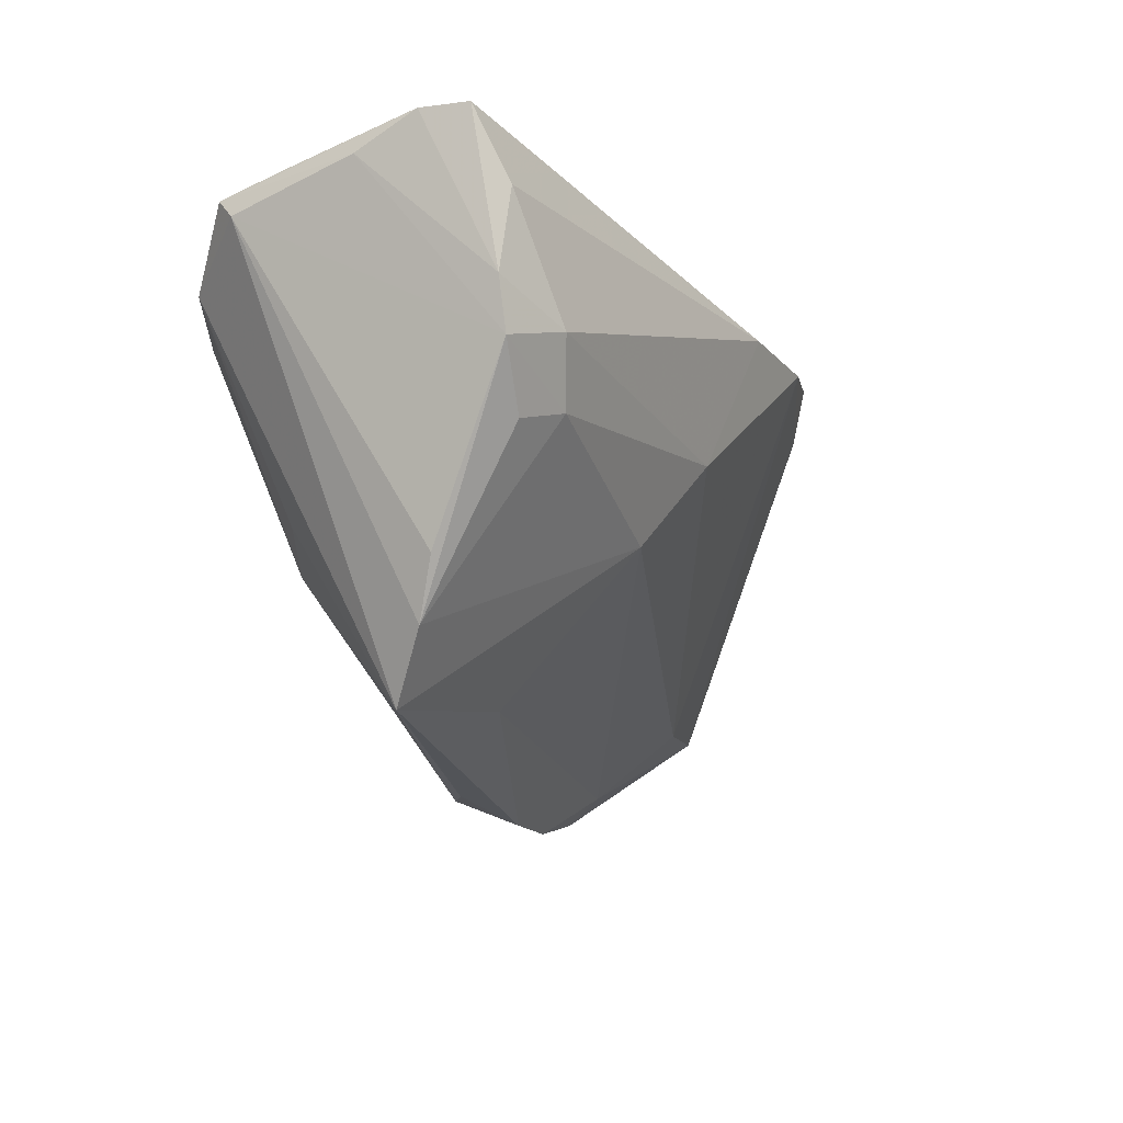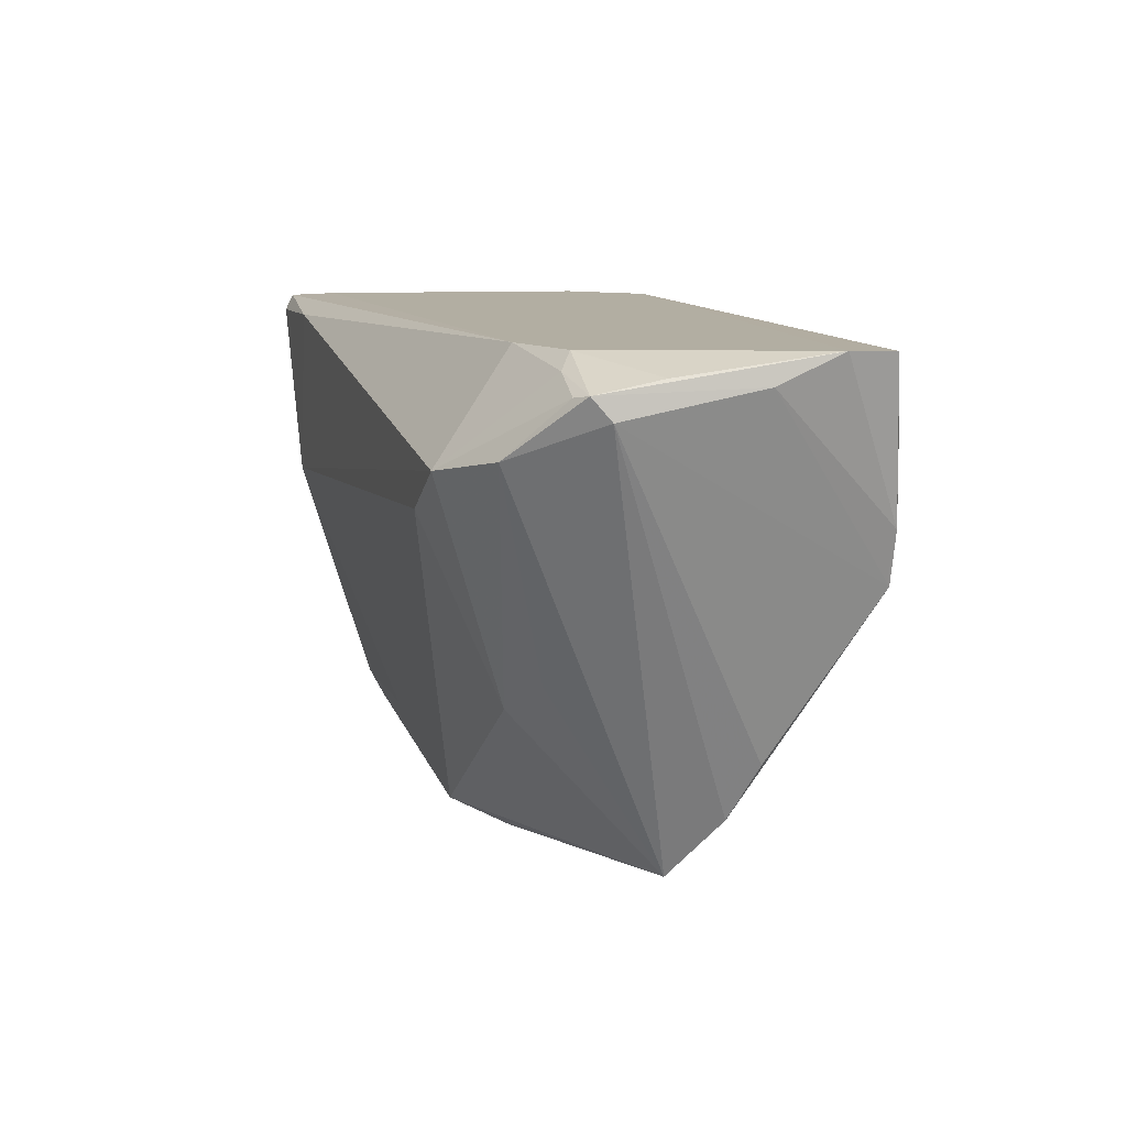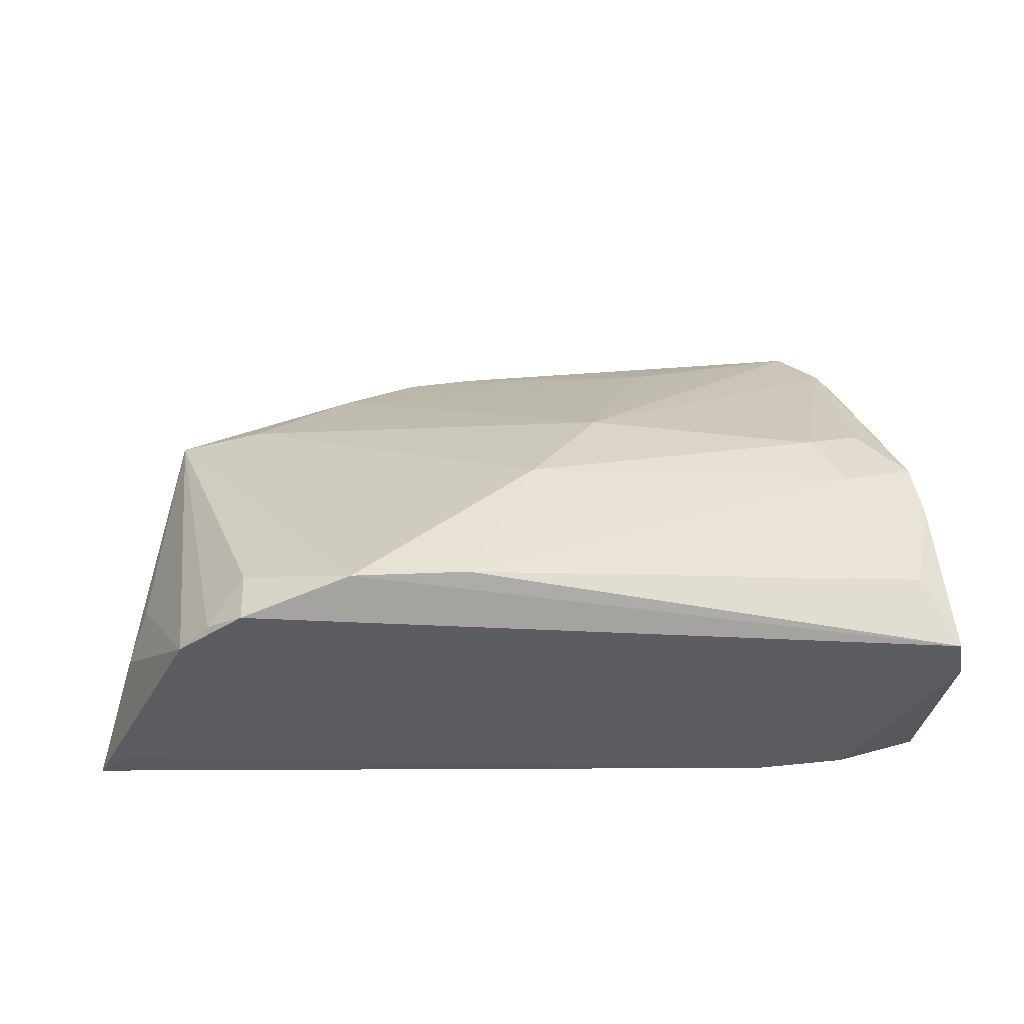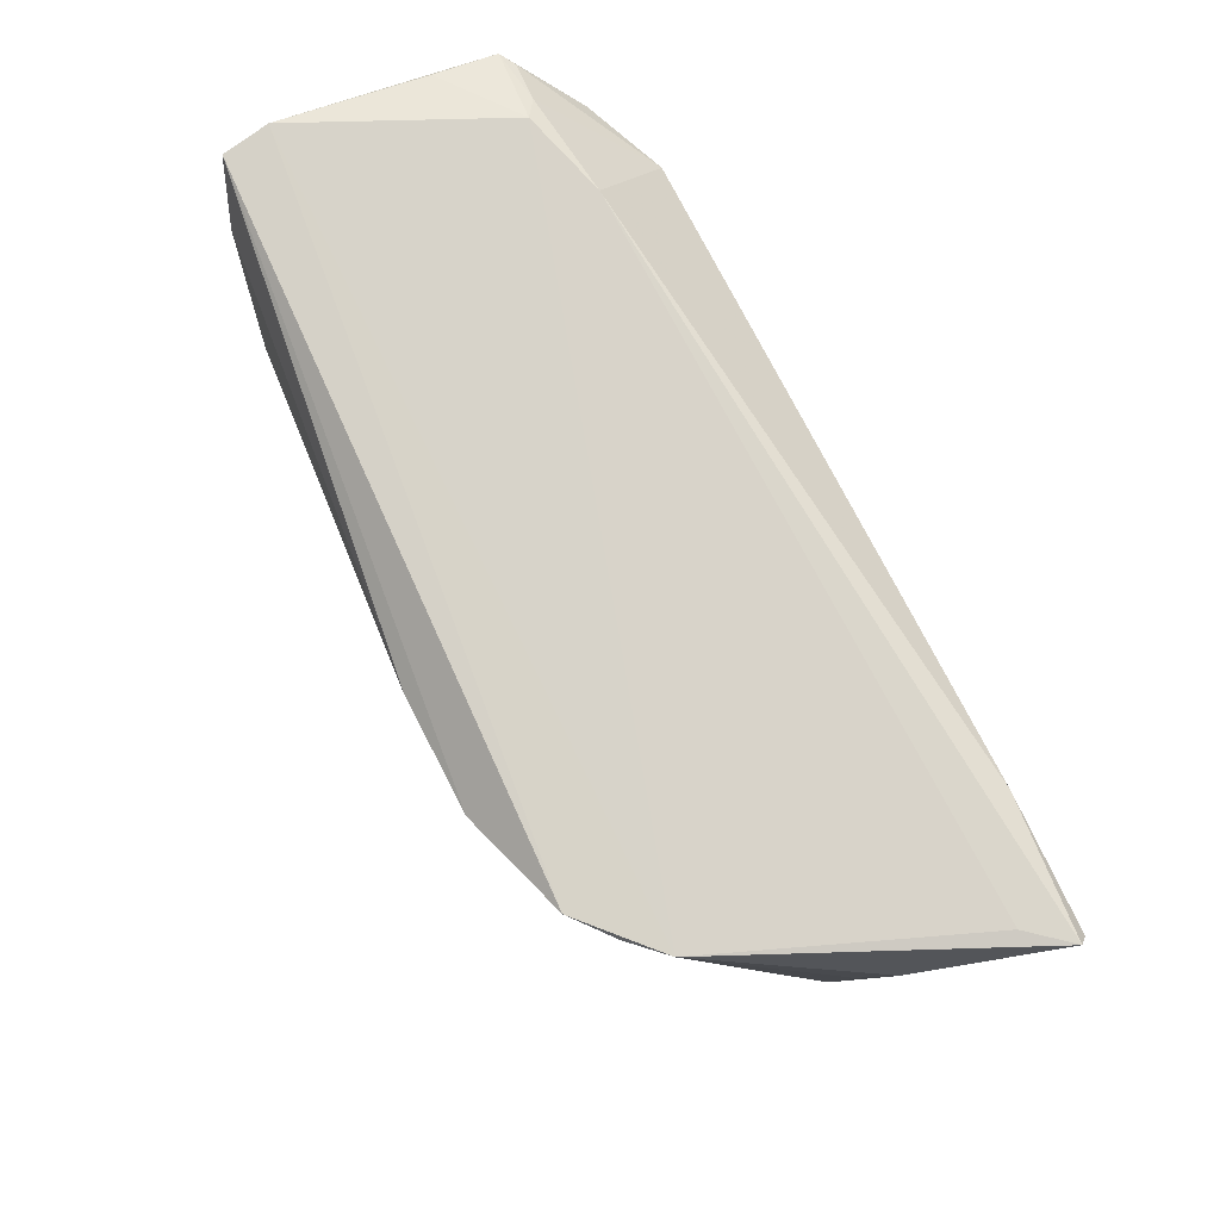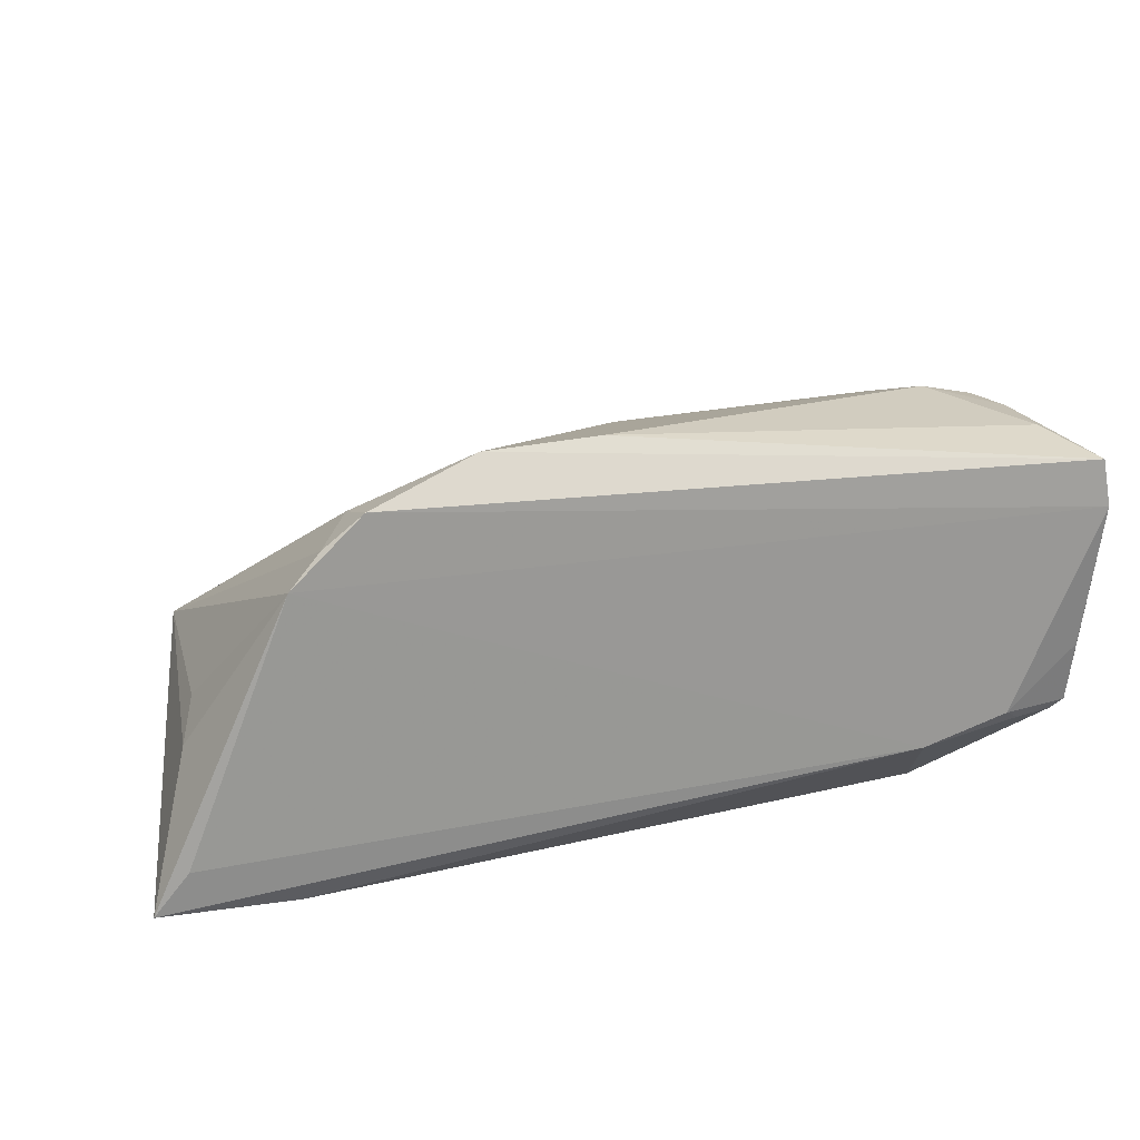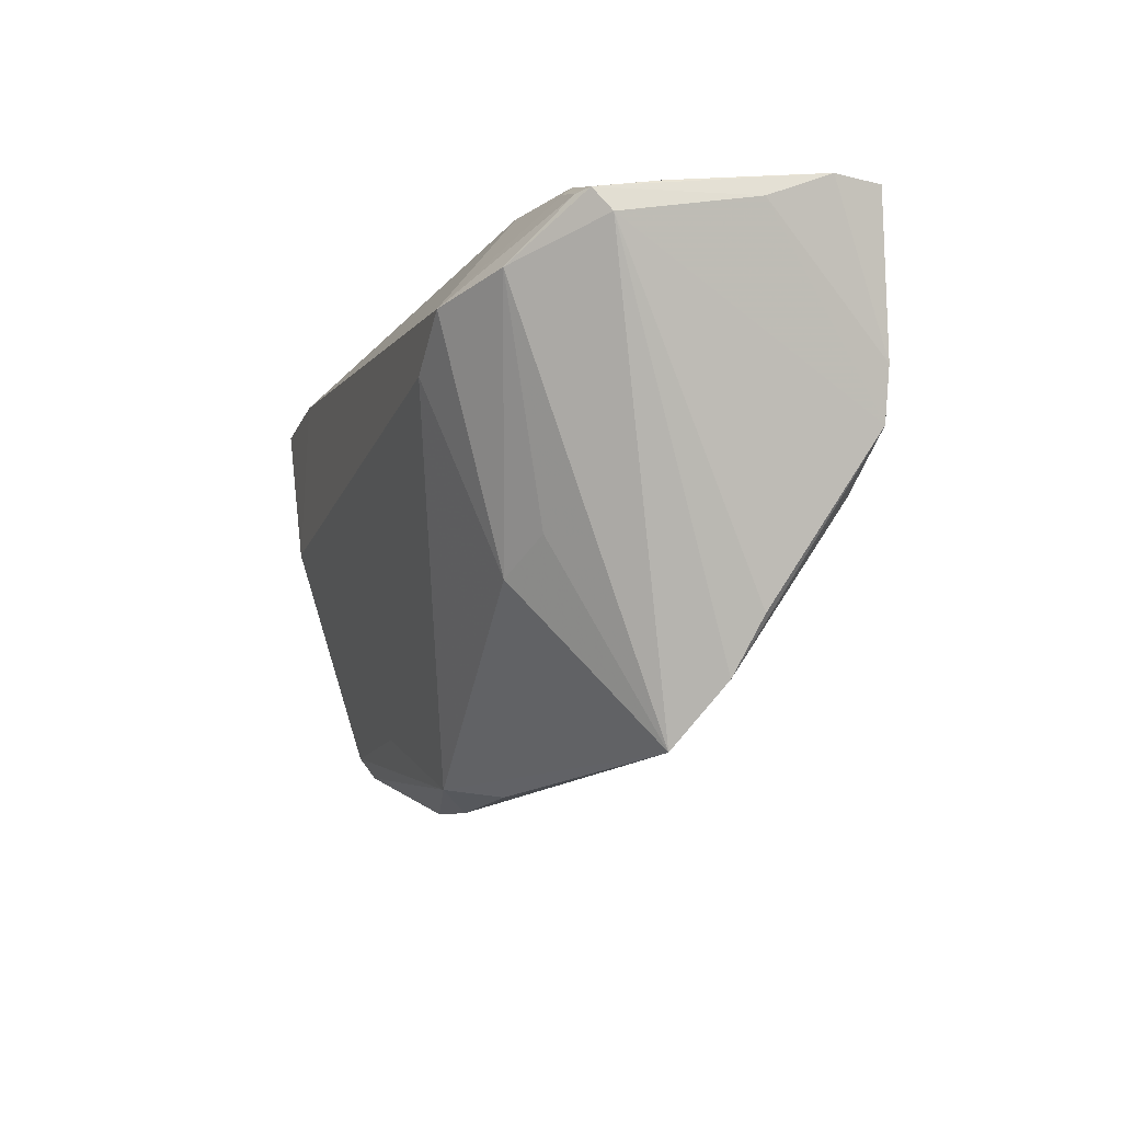
<metadata>
{"format":"obj","ext":"obj","renderer":"f3d","projection":"perspective","resolution":1024,"background":"white","views":[{"elev":-18.6,"azim":-62.6,"up":"+Y"},{"elev":10.7,"azim":-106.2,"up":"+Y"},{"elev":55.7,"azim":-178.1,"up":"+Z"},{"elev":76.6,"azim":64.1,"up":"+Y"},{"elev":20.2,"azim":162.7,"up":"+Z"},{"elev":-11.5,"azim":-106.7,"up":"+Y"}]}
</metadata>
<code>
v -0.05805 0.02528 -0.01165
v 0.03854 -0.01436 -0.002114
v 0.03813 0.03097 0.01725
v -0.04721 0.0317 -0.013
v 0.05473 0.0315 -0.01934
v 0.03645 -0.02492 -0.01632
v 0.04165 0.02939 -0.02589
v -0.03607 0.03166 -0.01625
v 0.0421 0.03196 0.01313
v -0.03984 0.001846 0.02121
v -0.05547 0.02768 -0.01514
v -0.04022 -0.00564 -0.01408
v -0.05897 0.02849 0.005034
v 0.04976 -0.01292 -0.004799
v -0.04668 -0.0007999 0.01913
v -0.003089 0.00809 0.02196
v -0.05308 0.02343 0.02155
v -0.008224 -0.03137 -0.009685
v 0.01708 -0.03138 -0.01162
v 0.0274 -0.02821 -0.01293
v 0.004448 0.0272 0.02637
v 0.04 -0.02185 -0.01767
v -0.03378 -0.009646 -0.01676
v -0.05793 0.03169 0.0191
v 0.05347 0.0223 -0.007821
v 0.02621 -0.02521 -0.008069
v -0.03969 -0.02899 0.0003243
v -0.04422 0.009315 0.02353
v 0.03392 0.0245 0.01934
v -0.05734 0.028 -0.01392
v 0.04283 0.007596 -0.02637
v -0.0322 0.01333 -0.02637
v -0.05755 0.02955 -0.005796
v -0.04056 0.01869 -0.02634
v -0.05469 0.01245 0.02091
v -0.04984 0.02978 -0.01472
v 0.05897 0.03107 -0.02459
v 0.03323 0.03196 0.02149
v 0.05142 0.01624 -0.004159
v 0.01889 -0.0216 -0.01788
v -0.04733 -0.01446 0.008914
v -0.04441 -0.02137 0.005893
v -0.01842 -0.02437 0.001337
v 0.008112 -0.03196 -0.01042
v -0.01123 -0.004124 0.01656
v 0.0193 0.02805 0.026
v 8.419e-05 -0.02985 -0.0152
v 0.05832 0.02901 -0.02575
v -0.05305 0.005996 0.02097
v -0.05031 0.02074 -0.02149
v -0.05895 0.03196 0.01304
f 42 1 27
f 7 31 34
f 22 40 31
f 46 24 21
f 38 24 46
f 30 1 13
f 50 27 1
f 1 30 50
f 37 5 9
f 9 25 37
f 34 31 32
f 31 40 32
f 51 30 13
f 51 24 38
f 38 9 51
f 51 9 4
f 21 24 17
f 17 28 21
f 48 22 31
f 48 7 37
f 31 7 48
f 38 46 29
f 36 30 4
f 4 9 8
f 8 9 5
f 8 5 37
f 37 7 8
f 8 36 4
f 8 7 34
f 34 36 8
f 47 32 40
f 47 6 19
f 40 22 47
f 22 6 47
f 4 30 33
f 33 51 4
f 30 51 33
f 13 1 49
f 25 9 39
f 20 26 19
f 19 6 20
f 14 6 22
f 22 48 14
f 14 20 6
f 14 48 37
f 14 46 2
f 14 29 46
f 2 26 14
f 26 20 14
f 14 39 9
f 25 39 14
f 37 25 14
f 42 27 45
f 45 26 2
f 21 28 16
f 16 46 21
f 2 46 16
f 16 45 2
f 11 36 34
f 30 36 11
f 34 50 11
f 11 50 30
f 27 47 18
f 27 50 12
f 34 32 23
f 32 47 23
f 23 50 34
f 23 12 50
f 23 47 27
f 27 12 23
f 28 17 35
f 35 49 28
f 35 17 24
f 24 51 35
f 35 51 13
f 13 49 35
f 42 49 41
f 41 1 42
f 41 49 1
f 3 14 9
f 29 14 3
f 3 9 38
f 38 29 3
f 15 49 42
f 43 45 27
f 19 26 43
f 26 45 43
f 27 18 44
f 19 43 44
f 44 43 27
f 44 47 19
f 44 18 47
f 45 16 10
f 42 45 10
f 10 15 42
f 10 16 28
f 28 49 10
f 49 15 10

</code>
